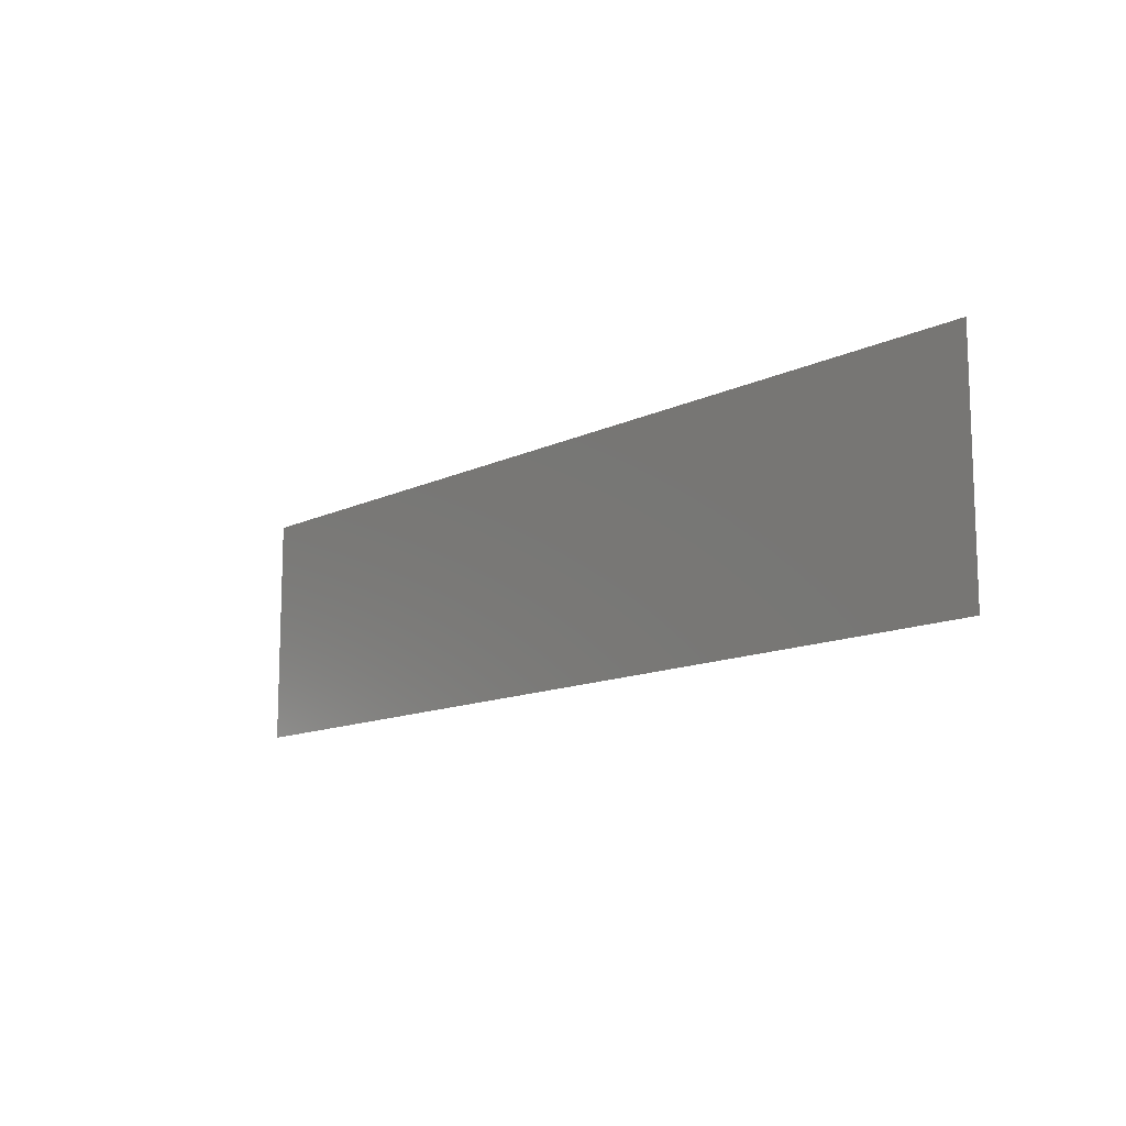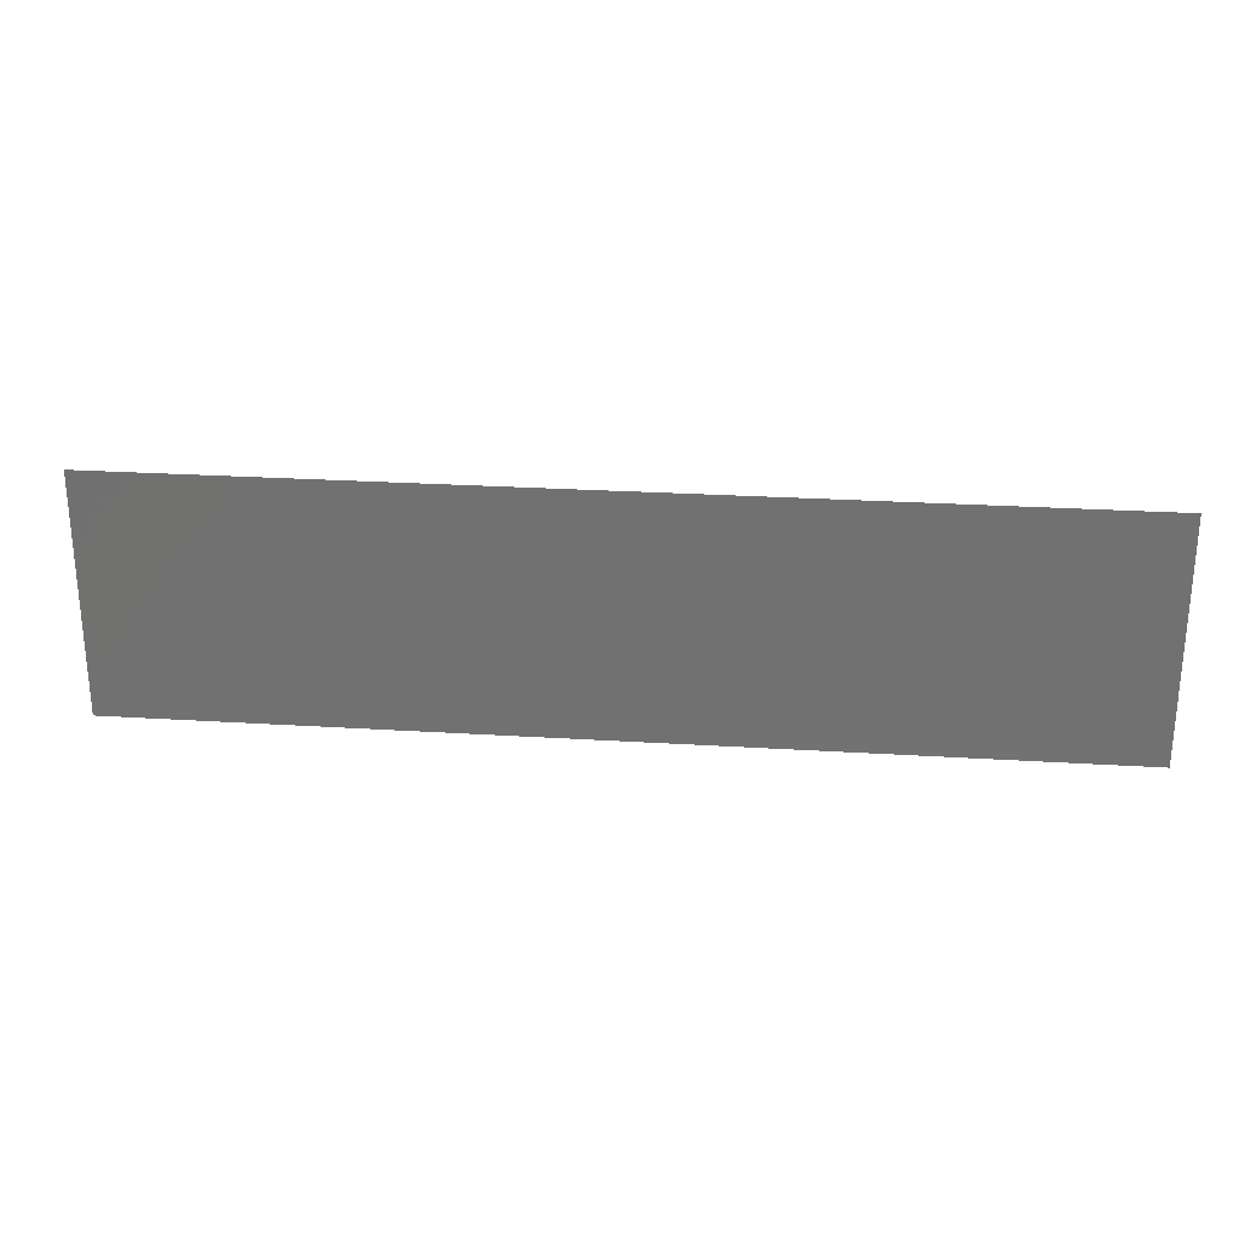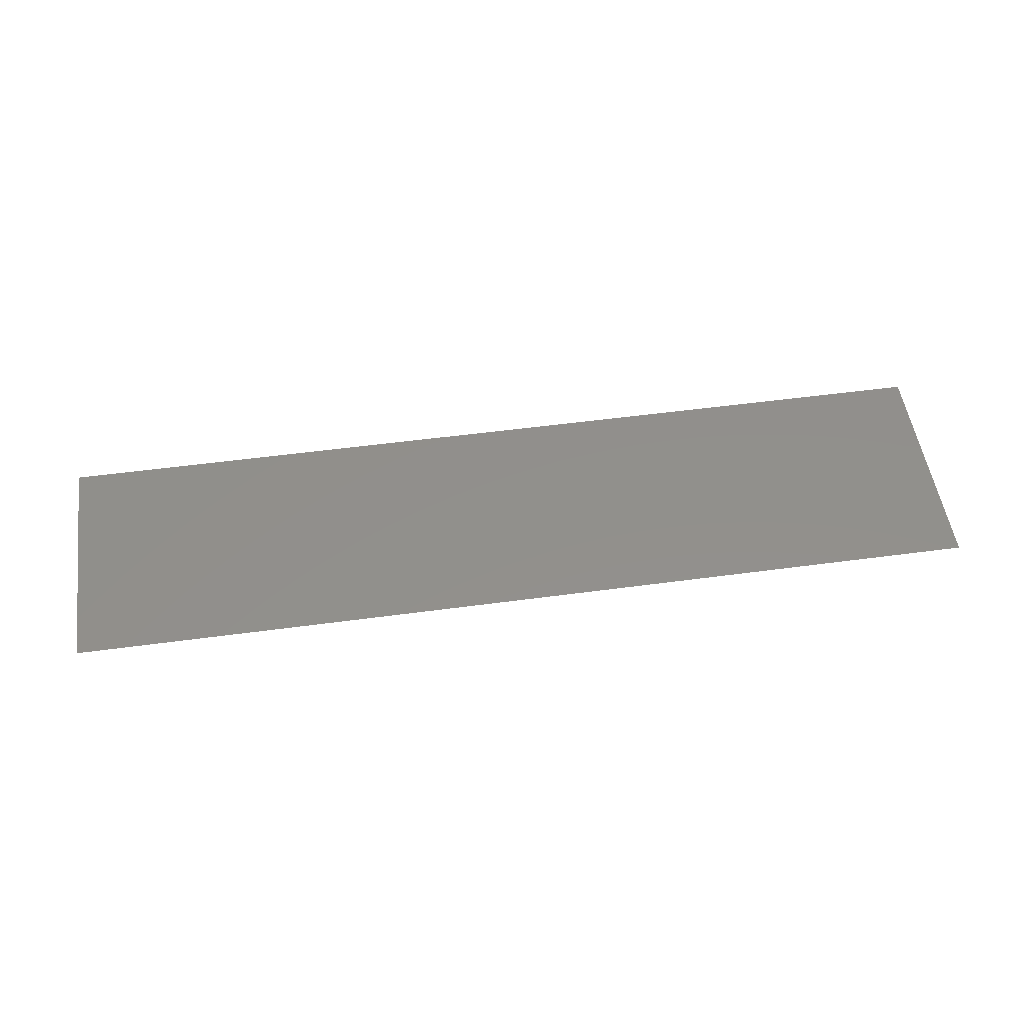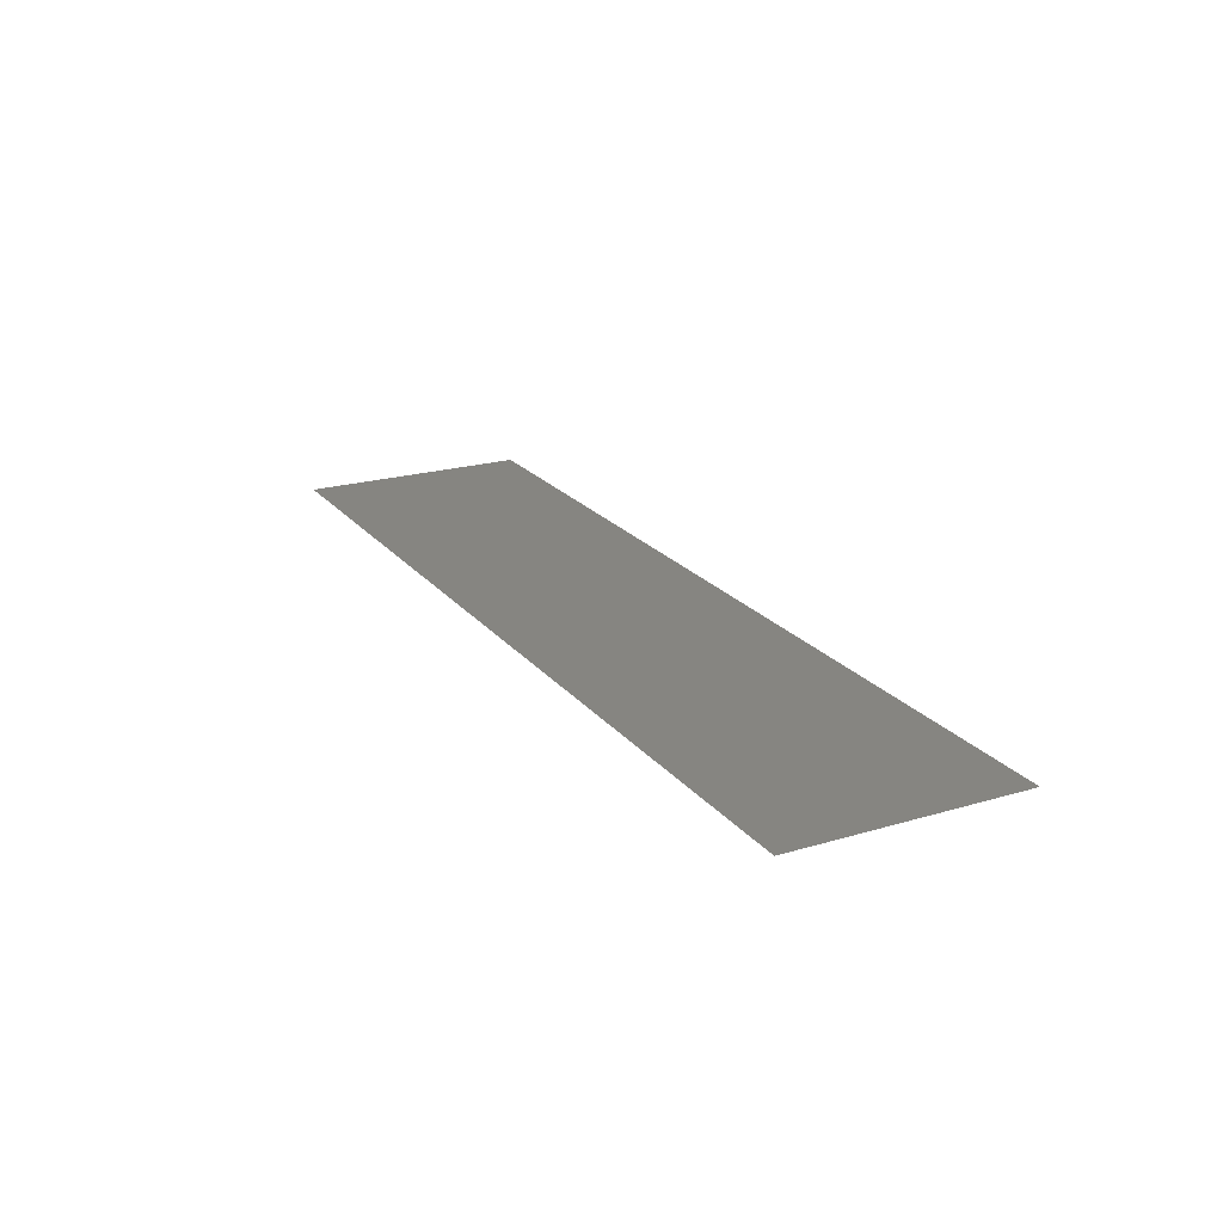
<metadata>
{"format":"stl","ext":"stl","renderer":"f3d","projection":"perspective","resolution":1024,"background":"white","views":[{"elev":-12.4,"azim":-131.5,"up":"+Z"},{"elev":25.9,"azim":5.7,"up":"+Z"},{"elev":52.2,"azim":-8.3,"up":"+Y"},{"elev":21.4,"azim":-117.7,"up":"+Y"}]}
</metadata>
<code>
# stl→obj: 4 verts, 2 faces
v 3.61 4.515 1.26
v 3.61 4.515 1.25
v 3.57 4.515 1.26
v 3.57 4.515 1.25
f 1 2 3
f 3 2 4

</code>
